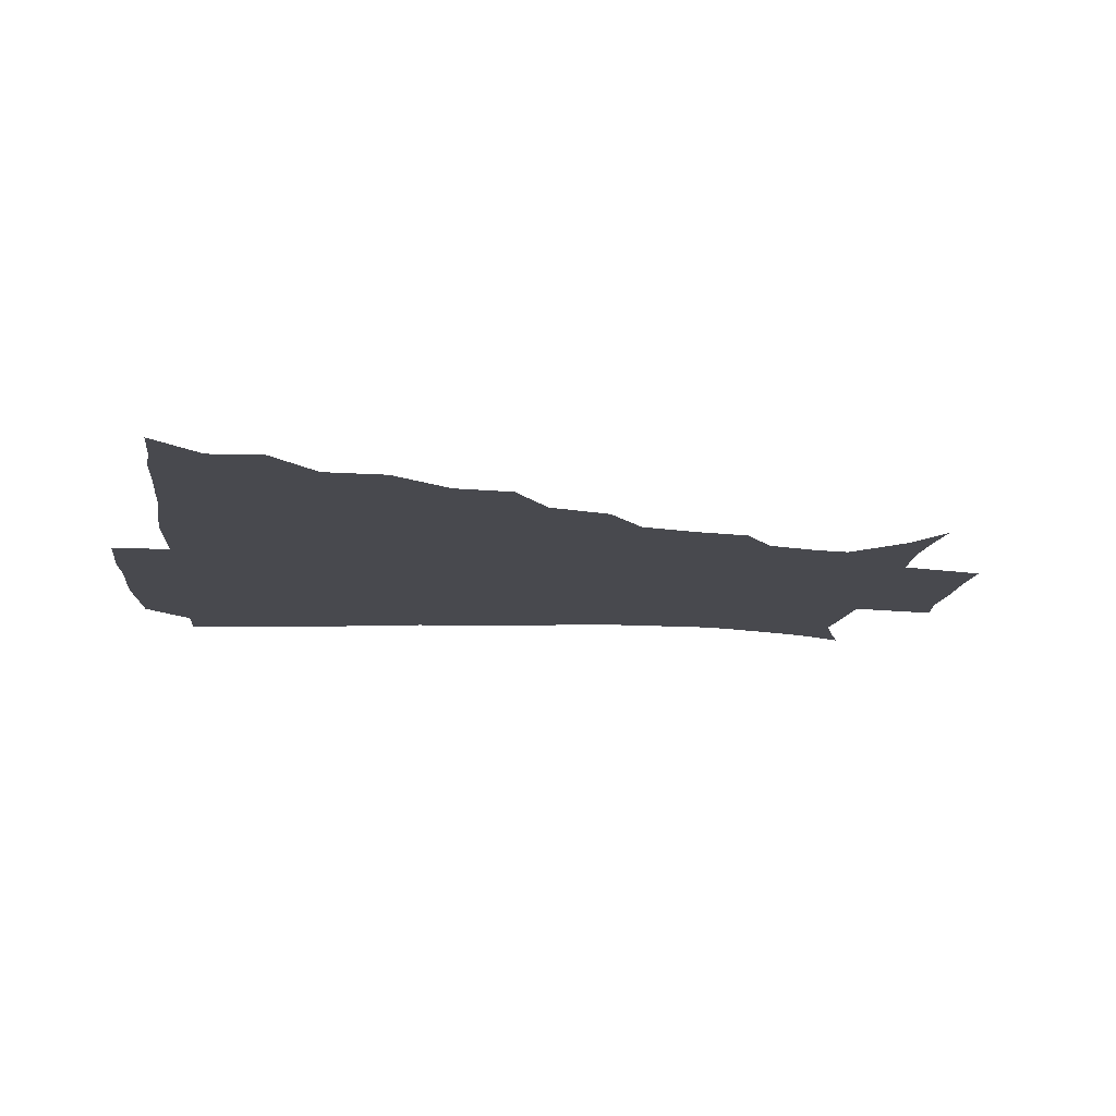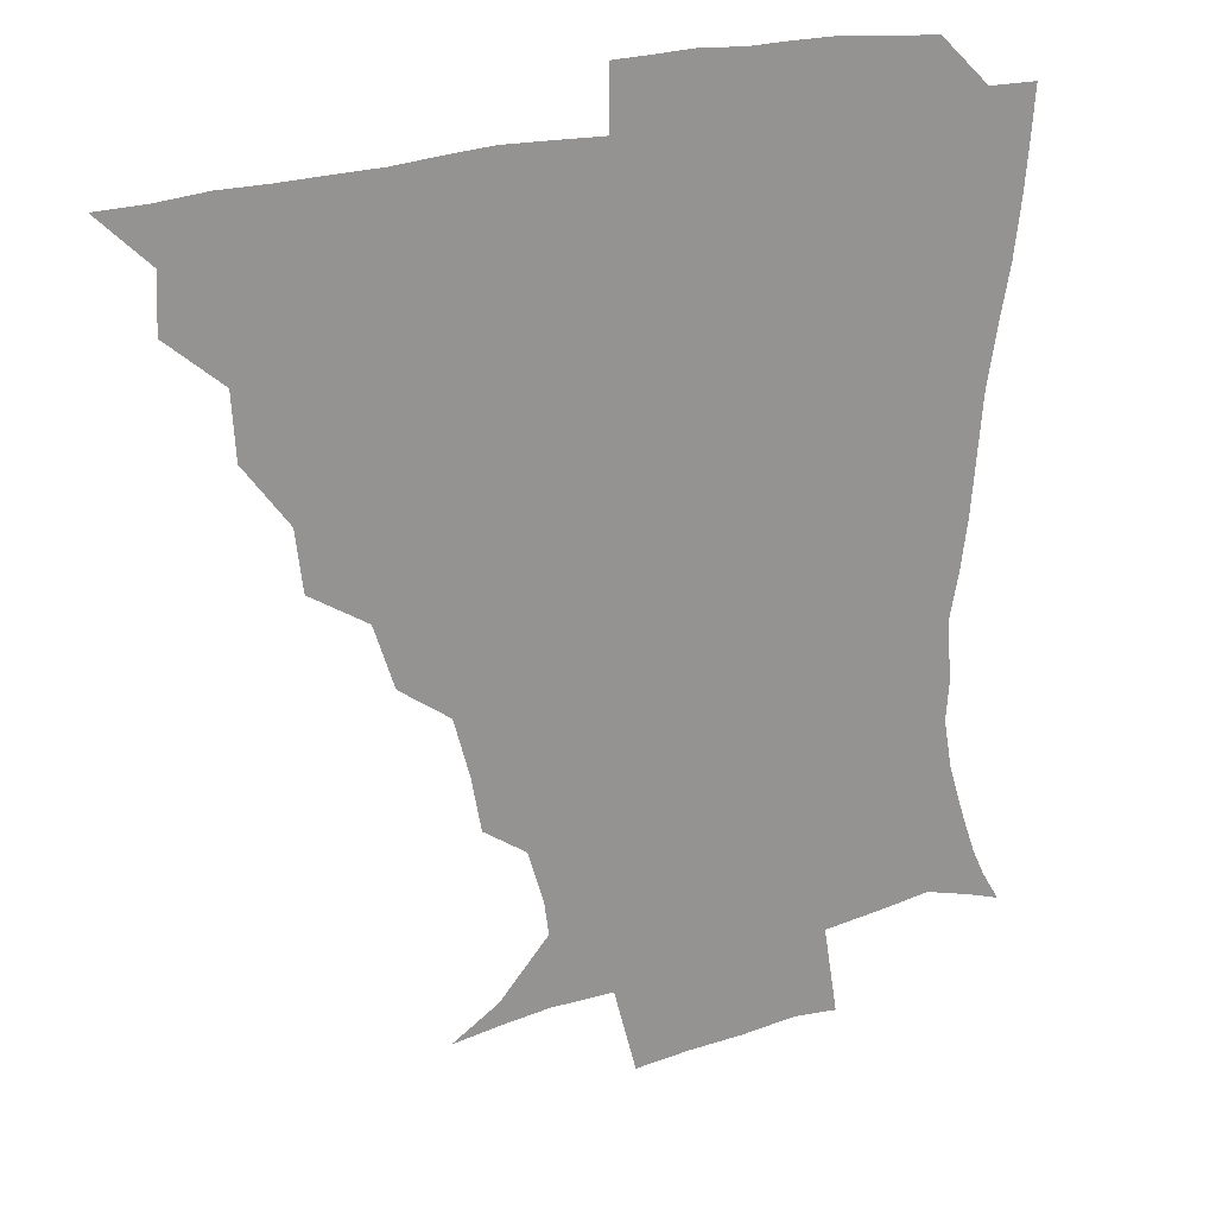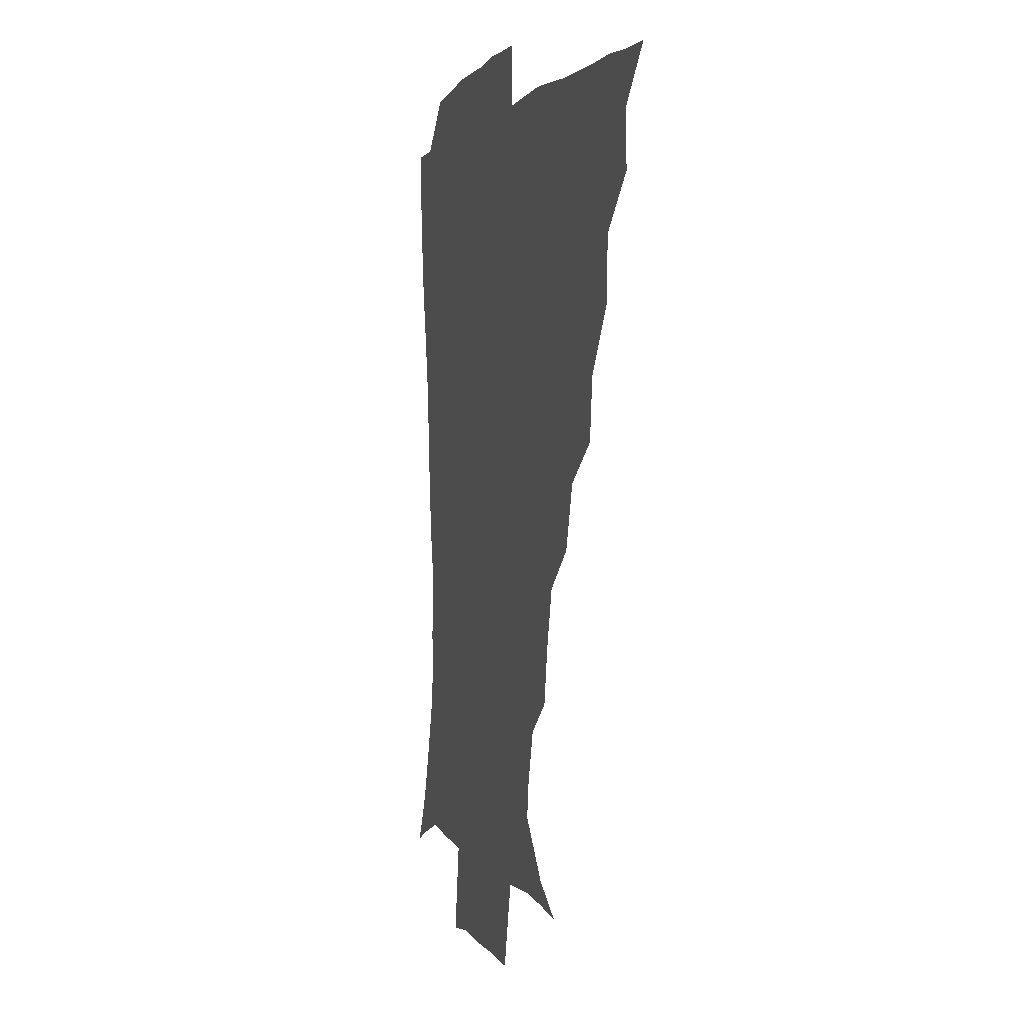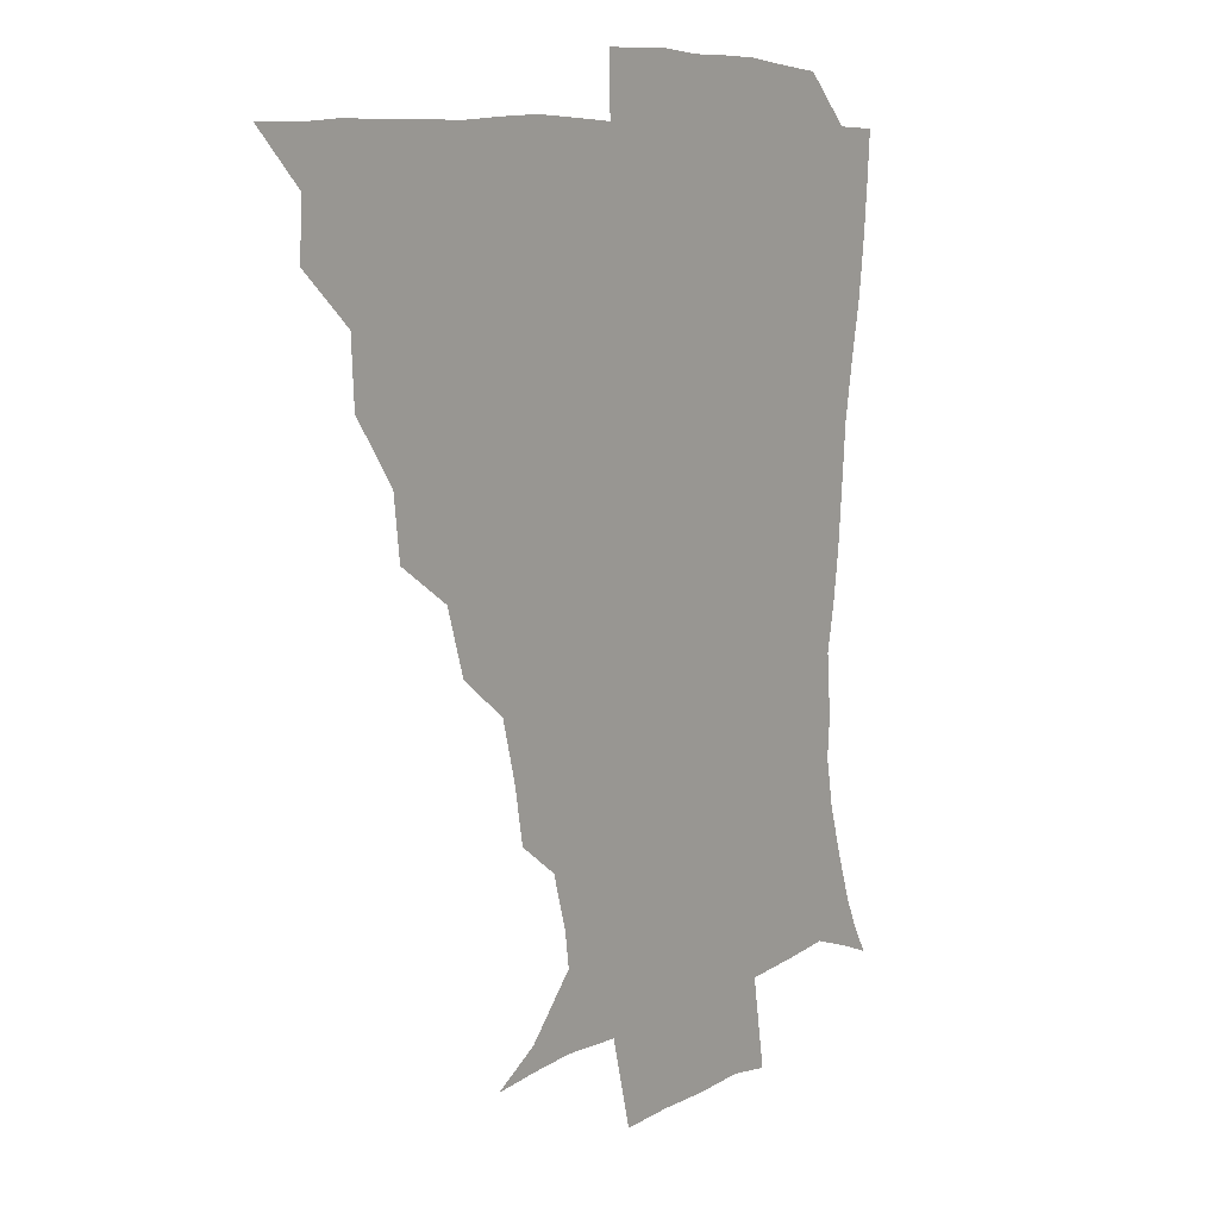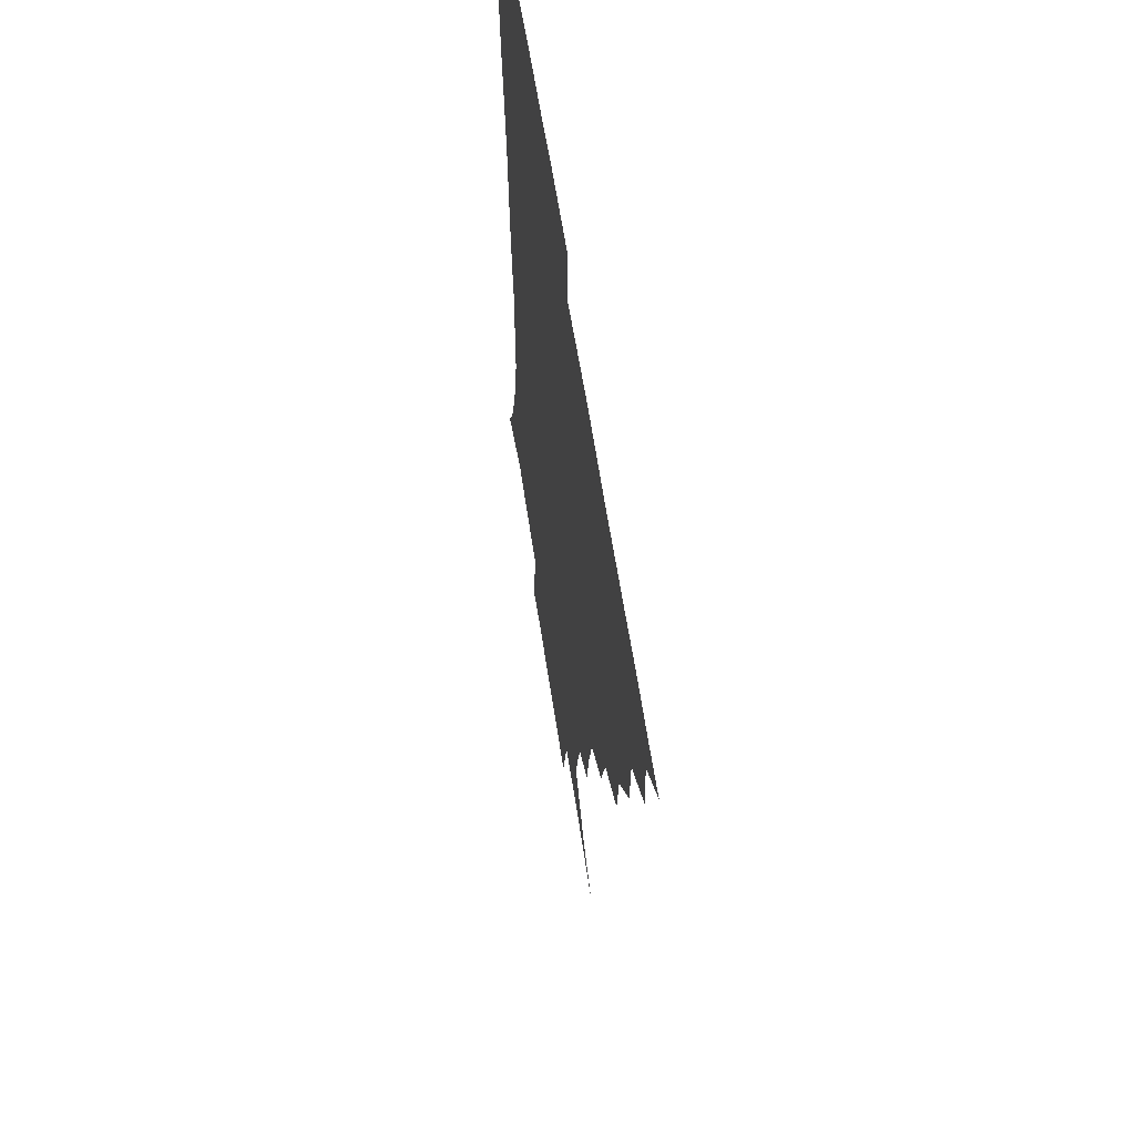
<metadata>
{"format":"obj","ext":"obj","renderer":"f3d","projection":"perspective","resolution":1024,"background":"white","views":[{"elev":-12.7,"azim":-96.0,"up":"+Z"},{"elev":23.3,"azim":-29.6,"up":"+Y"},{"elev":1.6,"azim":-104.6,"up":"+Y"},{"elev":9.1,"azim":-54.7,"up":"+Y"},{"elev":59.3,"azim":-98.5,"up":"+Y"}]}
</metadata>
<code>
v 436.1 390.6 0
v 450.9 358.2 0
v 451.6 375.1 0
v 451.3 390.7 0
v 469.2 323.4 0
v 468.1 343 0
v 467.7 360.2 0
v 466.8 375.5 0
v 466.5 391.7 0
v 485.2 285.6 0
v 483 304.3 0
v 485.3 329.9 0
v 484 346.1 0
v 482.7 361 0
v 481.8 376.2 0
v 481.6 391.4 0
v 509.5 254 0
v 503.2 273.7 0
v 500.9 295.8 0
v 501.5 317.7 0
v 499.7 332 0
v 498.6 346.8 0
v 497.9 361.5 0
v 497.4 376.1 0
v 496.6 391.5 0
v 533.5 206.6 0
v 530.5 223.5 0
v 525.5 241.9 0
v 520.5 264.4 0
v 517.5 284.8 0
v 515.8 301.6 0
v 515.5 319.3 0
v 514.3 333.1 0
v 513.2 347.2 0
v 512.5 361.7 0
v 512.1 376.4 0
v 511.6 391.5 0
v 522.9 143.5 0
v 537.8 152.3 0
v 553.6 169.4 0
v 552.1 179.9 0
v 547.2 196.7 0
v 542.5 216.2 0
v 539.1 235 0
v 535.7 249.9 0
v 533 272.8 0
v 531.1 287.9 0
v 530 303.7 0
v 529.5 319.4 0
v 528.8 333.4 0
v 527.7 347.3 0
v 527.4 361.7 0
v 527.1 376.6 0
v 526.6 392.4 0
v 538.7 145 0
v 554.4 159 0
v 560.8 172.5 0
v 558.9 188.7 0
v 555.9 209.4 0
v 553 225.5 0
v 549.6 238.5 0
v 548.4 258.3 0
v 545.9 274.2 0
v 545 290.5 0
v 544.6 306 0
v 544.1 320.1 0
v 543.8 333.5 0
v 543.6 347.5 0
v 542.2 361.9 0
v 542.5 376.3 0
v 541.5 393.1 0
v 553.9 146 0
v 568.7 163.7 0
v 570.1 178.6 0
v 567.7 196.6 0
v 567.2 214.9 0
v 564.2 229.3 0
v 562.3 244.5 0
v 561.5 262.5 0
v 559.9 277.6 0
v 559.3 291.8 0
v 558.8 305.7 0
v 557.9 319 0
v 559.5 335 0
v 558.6 347.8 0
v 558.8 361.4 0
v 557.6 376.5 0
v 557.1 392.3 0
v 574.3 144.9 0
v 580.5 168.1 0
v 580.5 185.2 0
v 578.2 199.1 0
v 579.5 216.9 0
v 575.5 233.2 0
v 576 246.4 0
v 574.3 265.8 0
v 573.7 277.3 0
v 573.1 292.3 0
v 573.7 307.6 0
v 573 320.3 0
v 573.2 334 0
v 572.9 347.6 0
v 573 361.4 0
v 572.8 375.4 0
v 572.6 391.5 0
v 572.5 410.5 0
v 581.5 117.5 0
v 589.3 149.9 0
v 592.7 168.5 0
v 591.3 186 0
v 591.9 190.1 0
v 589 219.5 0
v 588.1 231.2 0
v 587.9 250.8 0
v 587.7 265.2 0
v 587.7 279.7 0
v 587.5 293.3 0
v 587.8 308 0
v 588.1 321.6 0
v 587.7 334 0
v 588 347.8 0
v 587.6 361.6 0
v 587.1 376.2 0
v 586.5 392.6 0
v 584.8 410.5 0
v 599.1 118.1 0
v 602.4 149.6 0
v 605 170.6 0
v 603.5 186.3 0
v 603.4 204.7 0
v 601.2 221.6 0
v 602.7 234.2 0
v 600.6 250.6 0
v 601.2 265.5 0
v 601.4 279 0
v 601.6 291.8 0
v 601.8 307.1 0
v 602 320.6 0
v 602.5 334.5 0
v 602.5 347.8 0
v 602.5 361.5 0
v 601.7 376.4 0
v 600.8 392.2 0
v 598 410.8 0
v 617.7 117.8 0
v 616.1 149.6 0
v 616.4 171.4 0
v 616.7 189.7 0
v 615.1 205.4 0
v 614.3 219.9 0
v 613.9 236.6 0
v 614.6 249.8 0
v 614.2 265.3 0
v 615 279.2 0
v 615.6 293.6 0
v 616 307.4 0
v 616.6 321.6 0
v 616.9 334.7 0
v 617.1 347.9 0
v 617.1 361.8 0
v 616.7 376.1 0
v 616 390.8 0
v 612.4 409.6 0
v 635.9 118.6 0
v 631.3 145.9 0
v 628.2 170.3 0
v 628.7 189.2 0
v 626.2 205.7 0
v 626.8 222.5 0
v 627 234.4 0
v 627 250.7 0
v 627.3 264.8 0
v 628.3 279.8 0
v 629.2 292.7 0
v 629.9 307.4 0
v 630.4 321.4 0
v 631 334.2 0
v 632.4 348.4 0
v 632.7 361.7 0
v 631.8 375.9 0
v 630.8 390.5 0
v 626.7 409.6 0
v 650.4 116.5 0
v 645.7 145.1 0
v 641.1 168.5 0
v 639.5 190.7 0
v 639 205 0
v 638.9 219.4 0
v 639.1 233.5 0
v 639.4 248.3 0
v 640.3 262.1 0
v 641.4 277.3 0
v 642.2 292.2 0
v 643 308.8 0
v 644.3 320.9 0
v 645 333.3 0
v 646.5 349 0
v 647 361.9 0
v 646.8 375.4 0
v 646.5 388.9 0
v 641.2 409.3 0
v 667.3 146.5 0
v 656.3 167 0
v 651.8 186.3 0
v 650.3 202.6 0
v 649.9 218.5 0
v 650.6 232 0
v 651.4 246 0
v 652.9 258.8 0
v 653.3 276.1 0
v 654.6 292.5 0
v 656 306.3 0
v 657.6 320.9 0
v 659 334.3 0
v 660.2 348.5 0
v 661 362 0
v 661.2 375.5 0
v 660.6 389.5 0
v 656.9 407.6 0
v 682.2 147.8 0
v 671.9 163.8 0
v 664.6 182.6 0
v 663.1 196.4 0
v 660.8 213.8 0
v 661.4 227.9 0
v 662.4 242.3 0
v 663.8 256.5 0
v 665 272.8 0
v 666.3 289 0
v 668.5 302.9 0
v 670 320.2 0
v 672.3 333 0
v 673.7 348.3 0
v 675 361.8 0
v 675.7 375.6 0
v 674.8 390.5 0
v 673 406.1 0
v 697.1 143 0
v 687.1 158.3 0
v 679 175.9 0
v 675.5 190.4 0
v 672.2 206.8 0
v 672.1 220.3 0
v 673.7 233.2 0
v 674.2 249.6 0
v 675.5 267.1 0
v 677.8 282 0
v 679.8 298.1 0
v 681.6 315.8 0
v 685.2 329.3 0
v 686.8 346.8 0
v 689.1 360.8 0
v 690.1 375.6 0
v 689.4 390.7 0
v 708.5 138.6 0
v 702.6 148.6 0
v 698.6 157.1 0
v 693.9 170.5 0
v 688.4 187.9 0
v 685.5 203.7 0
v 686.5 216 0
v 685 235.8 0
v 687.9 250.2 0
v 690.3 266.3 0
v 691.9 284.6 0
v 693.7 304.4 0
v 697 323.1 0
v 700.5 340.3 0
v 703 359.3 0
v 704.4 375.2 0
v 705.6 390.1 0
v 721 391 0
f 3 4 1
f 6 7 2
f 2 7 3
f 7 8 3
f 3 8 4
f 8 9 4
f 11 12 5
f 5 12 6
f 12 13 6
f 6 13 7
f 13 14 7
f 7 14 8
f 14 15 8
f 8 15 9
f 15 16 9
f 18 19 10
f 10 19 11
f 19 20 11
f 11 20 12
f 20 21 12
f 12 21 13
f 21 22 13
f 13 22 14
f 22 23 14
f 14 23 15
f 23 24 15
f 15 24 16
f 24 25 16
f 28 29 17
f 17 29 18
f 29 30 18
f 18 30 19
f 30 31 19
f 19 31 20
f 31 32 20
f 20 32 21
f 32 33 21
f 21 33 22
f 33 34 22
f 22 34 23
f 34 35 23
f 23 35 24
f 35 36 24
f 24 36 25
f 36 37 25
f 42 43 26
f 26 43 27
f 43 44 27
f 27 44 28
f 44 45 28
f 28 45 29
f 45 46 29
f 29 46 30
f 46 47 30
f 30 47 31
f 47 48 31
f 31 48 32
f 48 49 32
f 32 49 33
f 49 50 33
f 33 50 34
f 50 51 34
f 34 51 35
f 51 52 35
f 35 52 36
f 52 53 36
f 36 53 37
f 53 54 37
f 38 55 39
f 55 56 39
f 39 56 40
f 56 57 40
f 40 57 41
f 57 58 41
f 41 58 42
f 58 59 42
f 42 59 43
f 59 60 43
f 43 60 44
f 60 61 44
f 44 61 45
f 61 62 45
f 45 62 46
f 62 63 46
f 46 63 47
f 63 64 47
f 47 64 48
f 64 65 48
f 48 65 49
f 65 66 49
f 49 66 50
f 66 67 50
f 50 67 51
f 67 68 51
f 51 68 52
f 68 69 52
f 52 69 53
f 69 70 53
f 53 70 54
f 70 71 54
f 55 72 56
f 72 73 56
f 56 73 57
f 73 74 57
f 57 74 58
f 74 75 58
f 58 75 59
f 75 76 59
f 59 76 60
f 76 77 60
f 60 77 61
f 77 78 61
f 61 78 62
f 78 79 62
f 62 79 63
f 79 80 63
f 63 80 64
f 80 81 64
f 64 81 65
f 81 82 65
f 65 82 66
f 82 83 66
f 66 83 67
f 83 84 67
f 67 84 68
f 84 85 68
f 68 85 69
f 85 86 69
f 69 86 70
f 86 87 70
f 70 87 71
f 87 88 71
f 72 89 73
f 89 90 73
f 73 90 74
f 90 91 74
f 74 91 75
f 91 92 75
f 75 92 76
f 92 93 76
f 76 93 77
f 93 94 77
f 77 94 78
f 94 95 78
f 78 95 79
f 95 96 79
f 79 96 80
f 96 97 80
f 80 97 81
f 97 98 81
f 81 98 82
f 98 99 82
f 82 99 83
f 99 100 83
f 83 100 84
f 100 101 84
f 84 101 85
f 101 102 85
f 85 102 86
f 102 103 86
f 86 103 87
f 103 104 87
f 87 104 88
f 104 105 88
f 107 108 89
f 89 108 90
f 108 109 90
f 90 109 91
f 109 110 91
f 91 110 92
f 110 111 92
f 92 111 93
f 111 112 93
f 93 112 94
f 112 113 94
f 94 113 95
f 113 114 95
f 95 114 96
f 114 115 96
f 96 115 97
f 115 116 97
f 97 116 98
f 116 117 98
f 98 117 99
f 117 118 99
f 99 118 100
f 118 119 100
f 100 119 101
f 119 120 101
f 101 120 102
f 120 121 102
f 102 121 103
f 121 122 103
f 103 122 104
f 122 123 104
f 104 123 105
f 123 124 105
f 105 124 106
f 124 125 106
f 107 126 108
f 126 127 108
f 108 127 109
f 127 128 109
f 109 128 110
f 128 129 110
f 110 129 111
f 129 130 111
f 111 130 112
f 130 131 112
f 112 131 113
f 131 132 113
f 113 132 114
f 132 133 114
f 114 133 115
f 133 134 115
f 115 134 116
f 134 135 116
f 116 135 117
f 135 136 117
f 117 136 118
f 136 137 118
f 118 137 119
f 137 138 119
f 119 138 120
f 138 139 120
f 120 139 121
f 139 140 121
f 121 140 122
f 140 141 122
f 122 141 123
f 141 142 123
f 123 142 124
f 142 143 124
f 124 143 125
f 143 144 125
f 126 145 127
f 145 146 127
f 127 146 128
f 146 147 128
f 128 147 129
f 147 148 129
f 129 148 130
f 148 149 130
f 130 149 131
f 149 150 131
f 131 150 132
f 150 151 132
f 132 151 133
f 151 152 133
f 133 152 134
f 152 153 134
f 134 153 135
f 153 154 135
f 135 154 136
f 154 155 136
f 136 155 137
f 155 156 137
f 137 156 138
f 156 157 138
f 138 157 139
f 157 158 139
f 139 158 140
f 158 159 140
f 140 159 141
f 159 160 141
f 141 160 142
f 160 161 142
f 142 161 143
f 161 162 143
f 143 162 144
f 162 163 144
f 145 164 146
f 164 165 146
f 146 165 147
f 165 166 147
f 147 166 148
f 166 167 148
f 148 167 149
f 167 168 149
f 149 168 150
f 168 169 150
f 150 169 151
f 169 170 151
f 151 170 152
f 170 171 152
f 152 171 153
f 171 172 153
f 153 172 154
f 172 173 154
f 154 173 155
f 173 174 155
f 155 174 156
f 174 175 156
f 156 175 157
f 175 176 157
f 157 176 158
f 176 177 158
f 158 177 159
f 177 178 159
f 159 178 160
f 178 179 160
f 160 179 161
f 179 180 161
f 161 180 162
f 180 181 162
f 162 181 163
f 181 182 163
f 164 183 165
f 183 184 165
f 165 184 166
f 184 185 166
f 166 185 167
f 185 186 167
f 167 186 168
f 186 187 168
f 168 187 169
f 187 188 169
f 169 188 170
f 188 189 170
f 170 189 171
f 189 190 171
f 171 190 172
f 190 191 172
f 172 191 173
f 191 192 173
f 173 192 174
f 192 193 174
f 174 193 175
f 193 194 175
f 175 194 176
f 194 195 176
f 176 195 177
f 195 196 177
f 177 196 178
f 196 197 178
f 178 197 179
f 197 198 179
f 179 198 180
f 198 199 180
f 180 199 181
f 199 200 181
f 181 200 182
f 200 201 182
f 184 202 185
f 202 203 185
f 185 203 186
f 203 204 186
f 186 204 187
f 204 205 187
f 187 205 188
f 205 206 188
f 188 206 189
f 206 207 189
f 189 207 190
f 207 208 190
f 190 208 191
f 208 209 191
f 191 209 192
f 209 210 192
f 192 210 193
f 210 211 193
f 193 211 194
f 211 212 194
f 194 212 195
f 212 213 195
f 195 213 196
f 213 214 196
f 196 214 197
f 214 215 197
f 197 215 198
f 215 216 198
f 198 216 199
f 216 217 199
f 199 217 200
f 217 218 200
f 200 218 201
f 218 219 201
f 202 220 203
f 220 221 203
f 203 221 204
f 221 222 204
f 204 222 205
f 222 223 205
f 205 223 206
f 223 224 206
f 206 224 207
f 224 225 207
f 207 225 208
f 225 226 208
f 208 226 209
f 226 227 209
f 209 227 210
f 227 228 210
f 210 228 211
f 228 229 211
f 211 229 212
f 229 230 212
f 212 230 213
f 230 231 213
f 213 231 214
f 231 232 214
f 214 232 215
f 232 233 215
f 215 233 216
f 233 234 216
f 216 234 217
f 234 235 217
f 217 235 218
f 235 236 218
f 218 236 219
f 236 237 219
f 220 238 221
f 238 239 221
f 221 239 222
f 239 240 222
f 222 240 223
f 240 241 223
f 223 241 224
f 241 242 224
f 224 242 225
f 242 243 225
f 225 243 226
f 243 244 226
f 226 244 227
f 244 245 227
f 227 245 228
f 245 246 228
f 228 246 229
f 246 247 229
f 229 247 230
f 247 248 230
f 230 248 231
f 248 249 231
f 231 249 232
f 249 250 232
f 232 250 233
f 250 251 233
f 233 251 234
f 251 252 234
f 234 252 235
f 252 253 235
f 235 253 236
f 253 254 236
f 236 254 237
f 238 255 239
f 255 256 239
f 239 256 240
f 256 257 240
f 240 257 241
f 257 258 241
f 241 258 242
f 258 259 242
f 242 259 243
f 259 260 243
f 243 260 244
f 260 261 244
f 244 261 245
f 261 262 245
f 245 262 246
f 262 263 246
f 246 263 247
f 263 264 247
f 247 264 248
f 264 265 248
f 248 265 249
f 265 266 249
f 249 266 250
f 266 267 250
f 250 267 251
f 267 268 251
f 251 268 252
f 268 269 252
f 252 269 253
f 269 270 253
f 253 270 254
f 270 271 254

</code>
